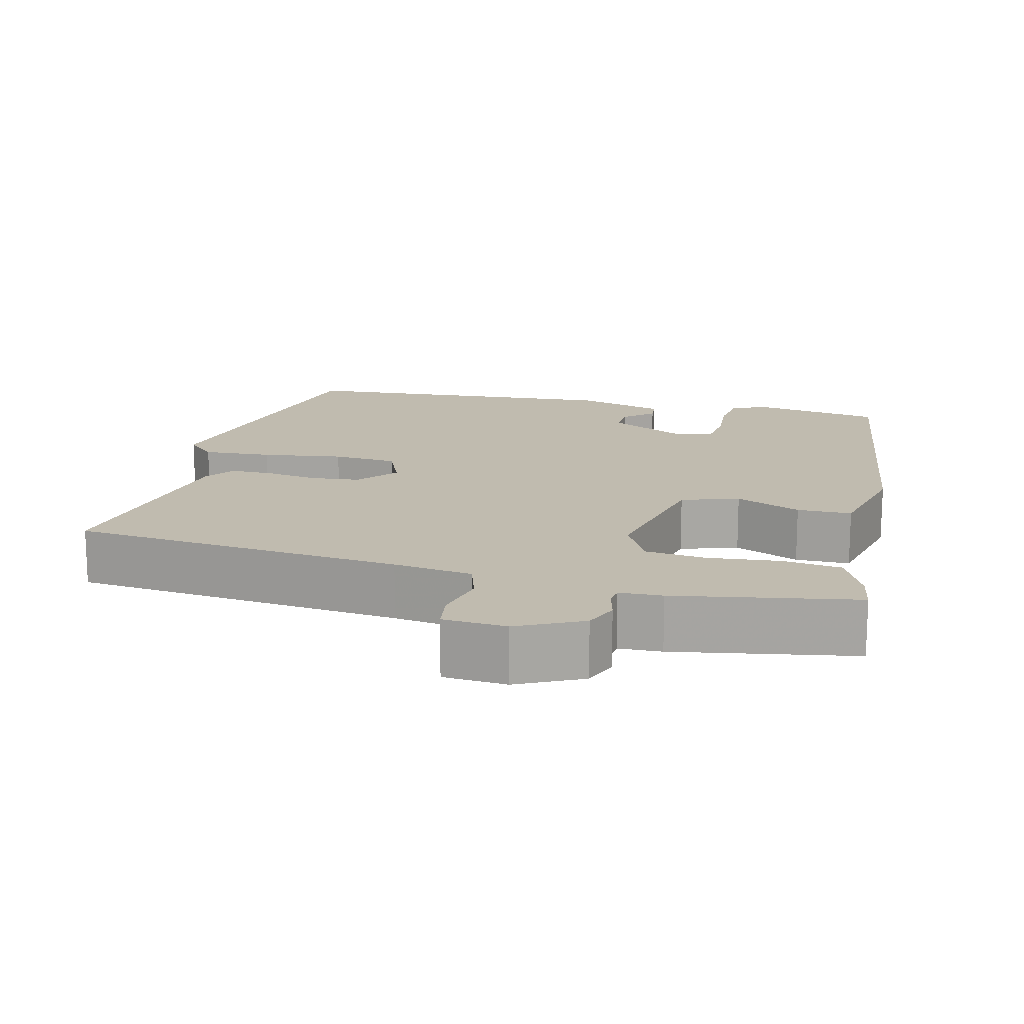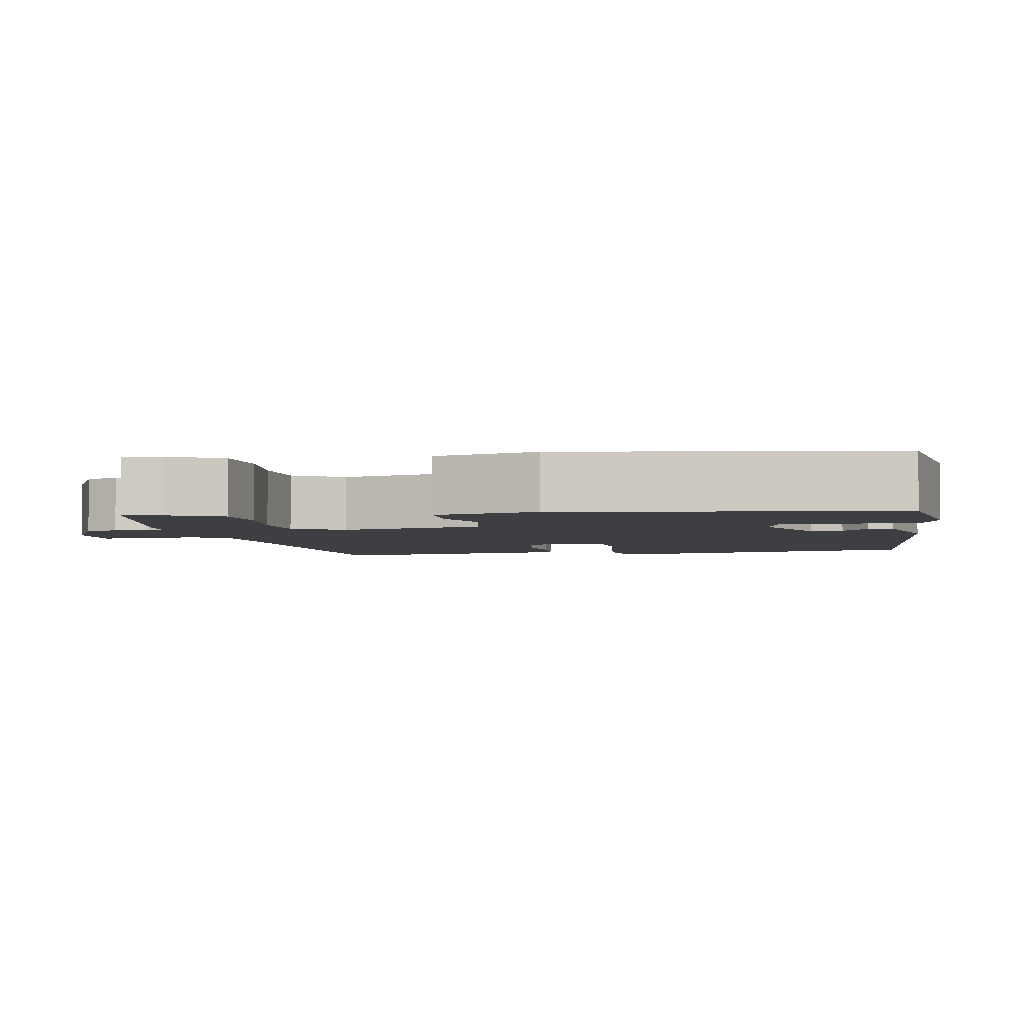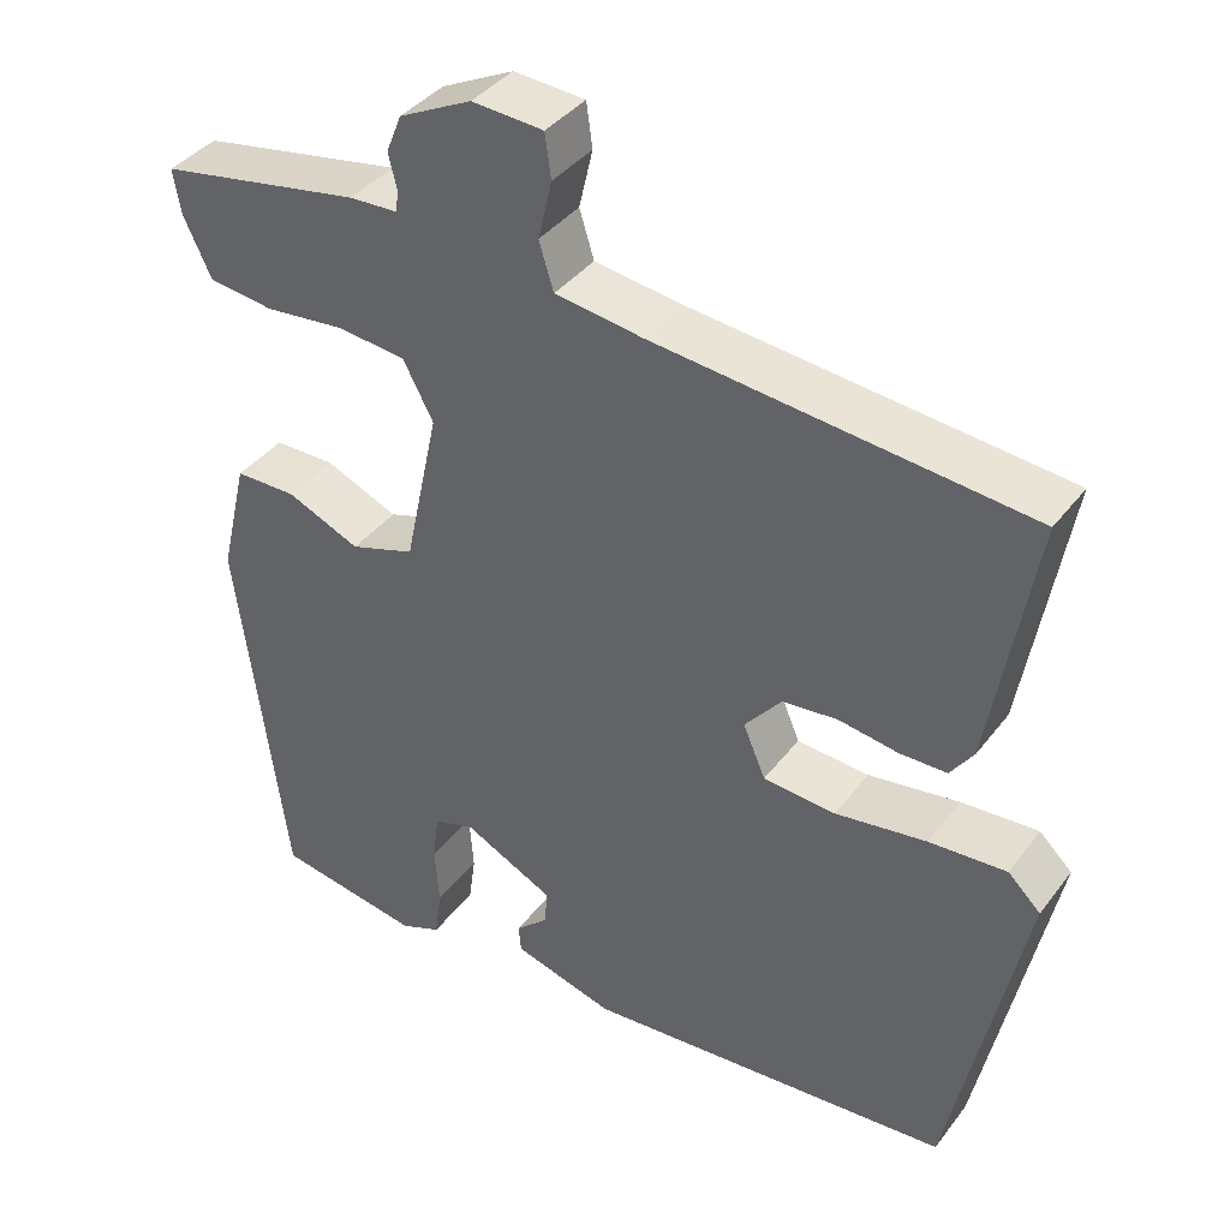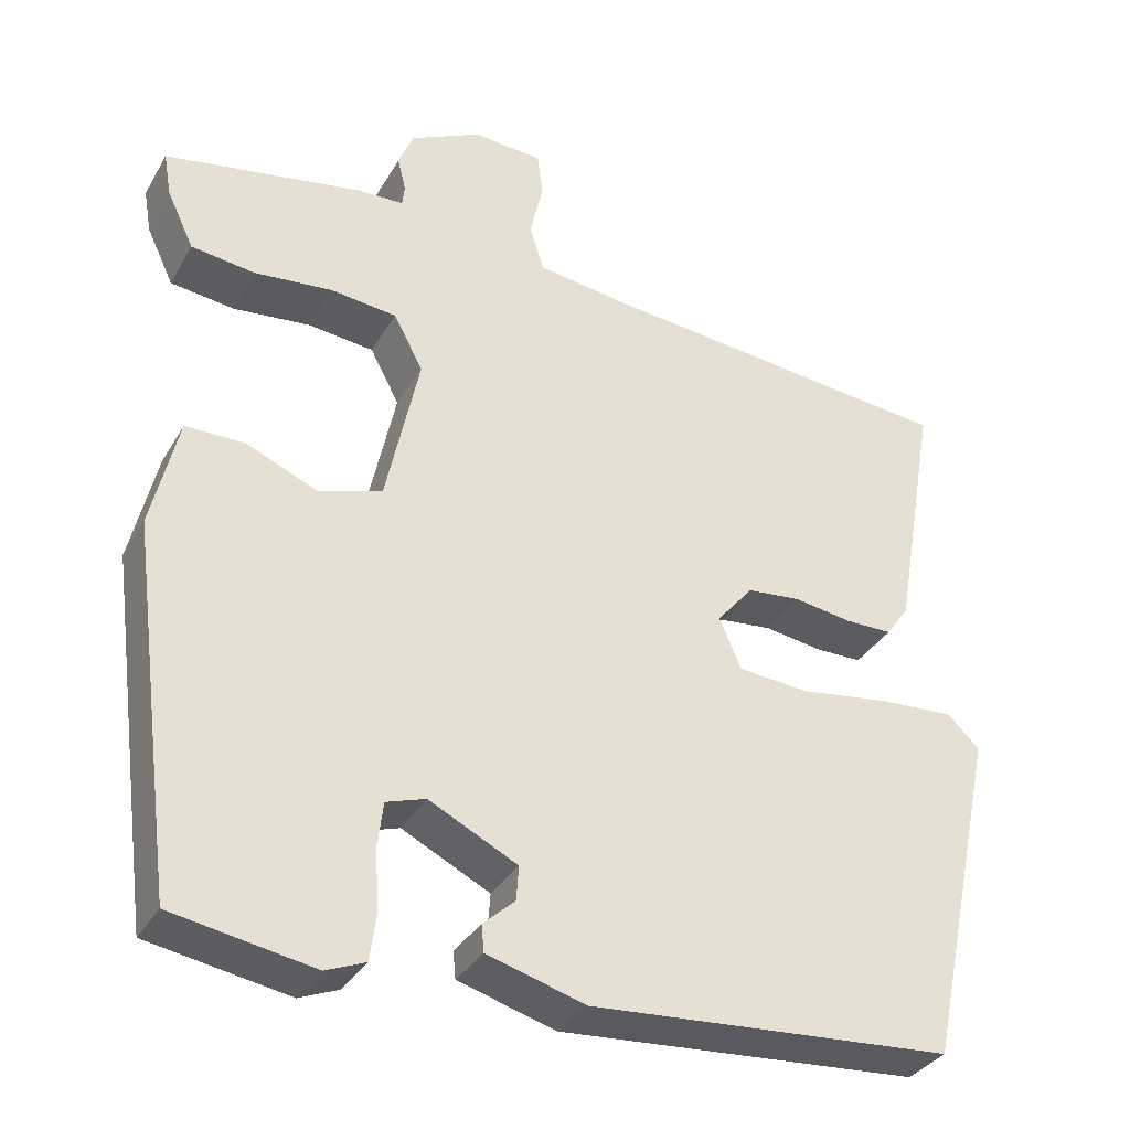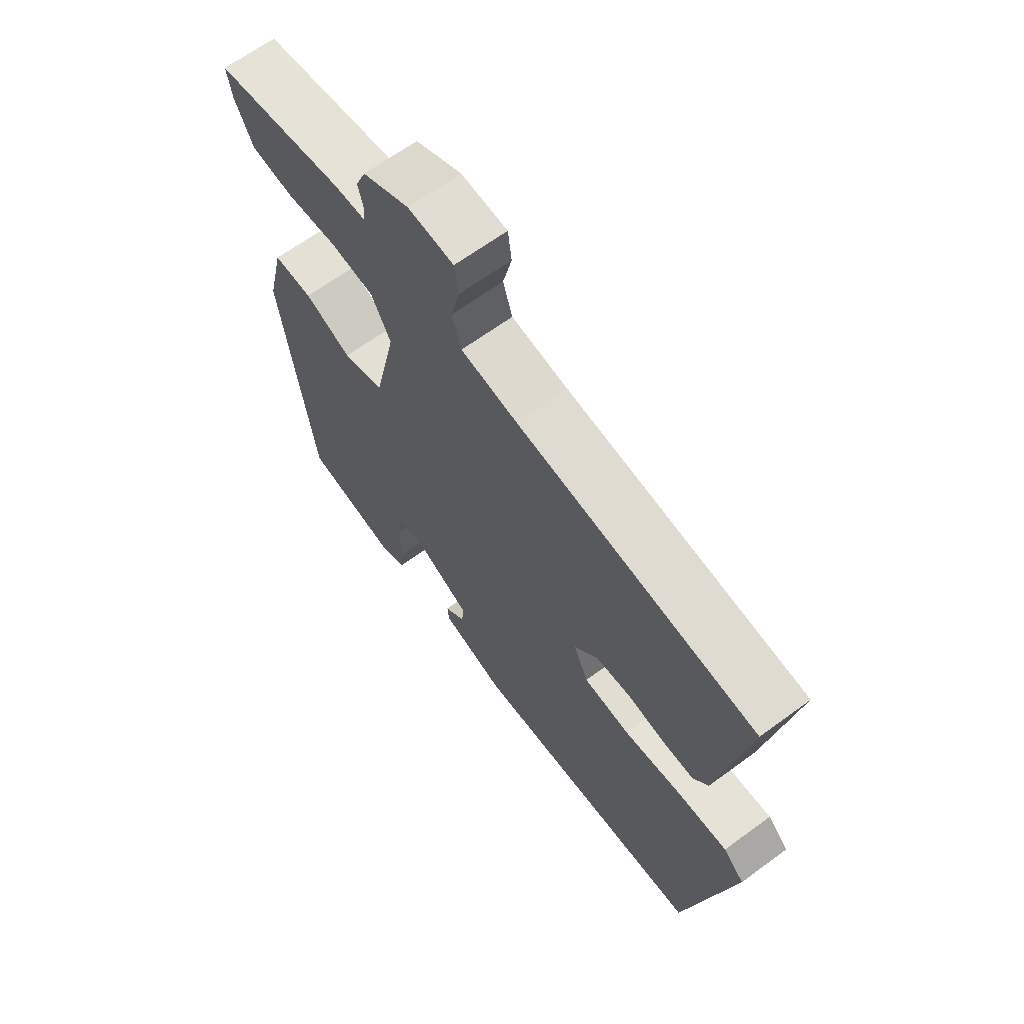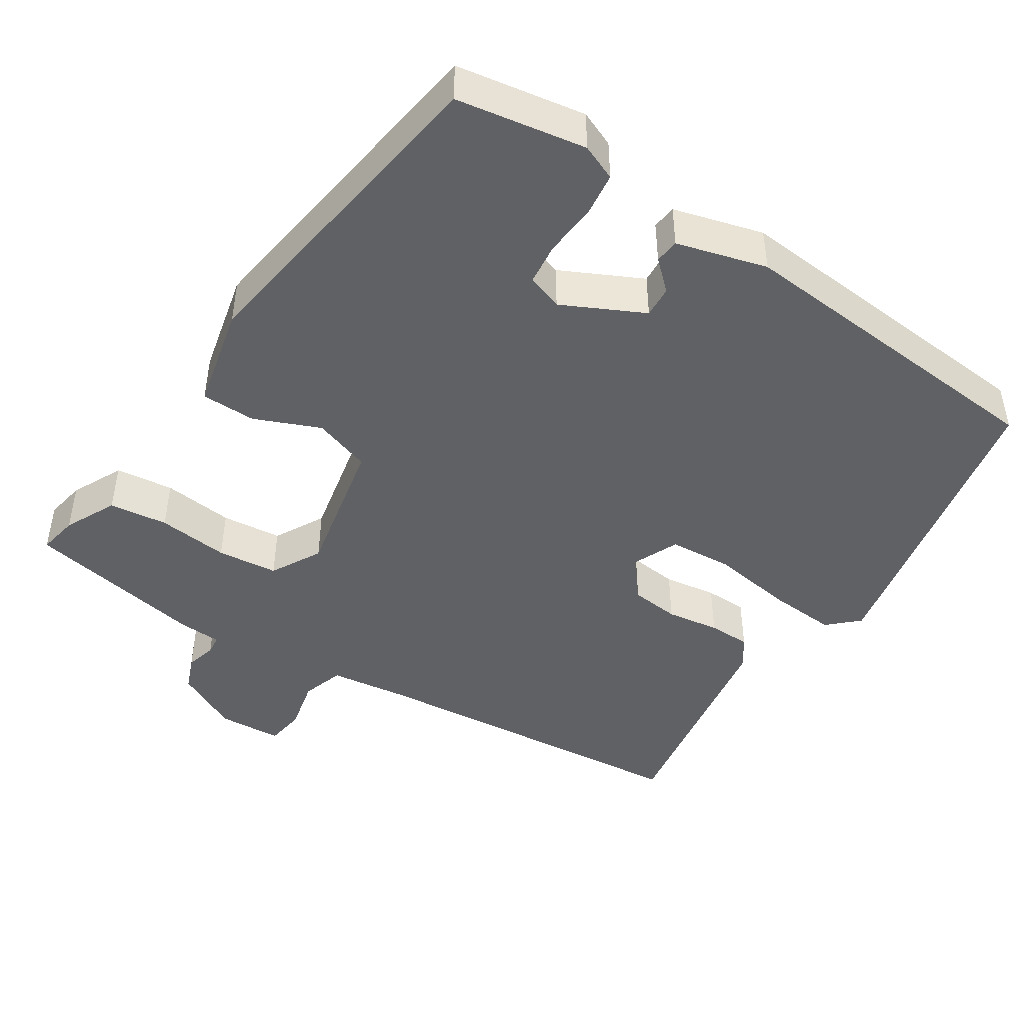
<metadata>
{"format":"obj","ext":"obj","renderer":"f3d","projection":"perspective","resolution":1024,"background":"white","views":[{"elev":15.9,"azim":13.7,"up":"+Y"},{"elev":-3.9,"azim":99.3,"up":"+Y"},{"elev":38.7,"azim":-147.0,"up":"+Z"},{"elev":-34.0,"azim":153.9,"up":"+Z"},{"elev":65.6,"azim":-126.4,"up":"+Z"},{"elev":-45.6,"azim":146.3,"up":"+Y"}]}
</metadata>
<code>
v -0.515 0.07 0.409
v -0.082 0.07 0.455
v 0.021 0.07 0.47
v 0.038 0.07 0.525
v 0.022 0.07 0.593
v 0.029 0.07 0.644
v 0.112 0.07 0.65
v 0.196 0.07 0.609
v 0.214 0.07 0.565
v 0.204 0.07 0.525
v 0.207 0.07 0.5
v 0.263 0.07 0.498
v 0.498 0.07 0.457
v 0.489 0.07 0.405
v 0.457 0.07 0.337
v 0.381 0.07 0.327
v 0.288 0.07 0.336
v 0.209 0.07 0.327
v 0.174 0.07 0.261
v 0.214 0.07 0.077
v 0.289 0.07 0.053
v 0.374 0.07 0.09
v 0.445 0.07 0.09
v 0.477 0.07 -0.044
v 0.421 0.07 -0.477
v 0.253 0.07 -0.507
v 0.206 0.07 -0.488
v 0.198 0.07 -0.431
v 0.203 0.07 -0.362
v 0.196 0.07 -0.307
v 0.149 0.07 -0.292
v 0.044 0.07 -0.345
v 0.047 0.07 -0.386
v 0.085 0.07 -0.42
v 0.082 0.07 -0.452
v -0.035 0.07 -0.486
v -0.465 0.07 -0.456
v -0.55 0.07 -0.055
v -0.512 0.07 -0.018
v -0.422 0.07 -0.023
v -0.316 0.07 -0.038
v -0.232 0.07 -0.031
v -0.206 0.07 0.03
v -0.249 0.07 0.081
v -0.313 0.07 0.087
v -0.382 0.07 0.076
v -0.437 0.07 0.076
v -0.464 0.07 0.114
v -0.515 0 0.409
v -0.082 0 0.455
v 0.021 0 0.47
v 0.038 0 0.525
v 0.022 0 0.593
v 0.029 0 0.644
v 0.112 0 0.65
v 0.196 0 0.609
v 0.214 0 0.565
v 0.204 0 0.525
v 0.207 0 0.5
v 0.263 0 0.498
v 0.498 0 0.457
v 0.489 0 0.405
v 0.457 0 0.337
v 0.381 0 0.327
v 0.288 0 0.336
v 0.209 0 0.327
v 0.174 0 0.261
v 0.214 0 0.077
v 0.289 0 0.053
v 0.374 0 0.09
v 0.445 0 0.09
v 0.477 0 -0.044
v 0.421 0 -0.477
v 0.253 0 -0.507
v 0.206 0 -0.488
v 0.198 0 -0.431
v 0.203 0 -0.362
v 0.196 0 -0.307
v 0.149 0 -0.292
v 0.044 0 -0.345
v 0.047 0 -0.386
v 0.085 0 -0.42
v 0.082 0 -0.452
v -0.035 0 -0.486
v -0.465 0 -0.456
v -0.55 0 -0.055
v -0.512 0 -0.018
v -0.422 0 -0.023
v -0.316 0 -0.038
v -0.232 0 -0.031
v -0.206 0 0.03
v -0.249 0 0.081
v -0.313 0 0.087
v -0.382 0 0.076
v -0.437 0 0.076
v -0.464 0 0.114
f 48 1 2
f 47 48 2
f 46 47 2
f 45 46 2
f 44 45 2 3
f 43 44 3
f 42 43 3
f 39 40 41
f 38 39 41
f 37 38 41
f 36 37 41
f 35 36 41
f 35 41 42
f 33 34 35
f 33 35 42
f 32 33 42
f 31 32 42 3
f 27 28 29
f 26 27 29
f 25 26 29
f 24 25 29
f 23 24 29
f 22 23 29
f 21 22 29
f 20 21 29 30
f 31 3 4
f 30 31 4
f 20 30 4
f 19 20 4
f 15 16 17
f 14 15 17
f 13 14 17
f 12 13 17
f 11 12 17
f 11 17 18
f 5 6 7
f 4 5 7
f 19 4 7
f 18 19 7
f 11 18 7
f 10 11 7
f 7 8 9 10
f 50 49 96
f 50 96 95
f 50 95 94
f 50 94 93
f 51 50 93 92
f 51 92 91
f 51 91 90
f 89 88 87
f 89 87 86
f 89 86 85
f 89 85 84
f 89 84 83
f 90 89 83
f 83 82 81
f 90 83 81
f 90 81 80
f 51 90 80 79
f 77 76 75
f 77 75 74
f 77 74 73
f 77 73 72
f 77 72 71
f 77 71 70
f 77 70 69
f 78 77 69 68
f 52 51 79
f 52 79 78
f 52 78 68
f 52 68 67
f 65 64 63
f 65 63 62
f 65 62 61
f 65 61 60
f 65 60 59
f 66 65 59
f 55 54 53
f 55 53 52
f 55 52 67
f 55 67 66
f 55 66 59
f 55 59 58
f 58 57 56 55
f 1 49 50 2
f 2 50 51 3
f 3 51 52 4
f 4 52 53 5
f 5 53 54 6
f 6 54 55 7
f 7 55 56 8
f 8 56 57 9
f 9 57 58 10
f 10 58 59 11
f 11 59 60 12
f 12 60 61 13
f 13 61 62 14
f 14 62 63 15
f 15 63 64 16
f 16 64 65 17
f 17 65 66 18
f 18 66 67 19
f 19 67 68 20
f 20 68 69 21
f 21 69 70 22
f 22 70 71 23
f 23 71 72 24
f 24 72 73 25
f 25 73 74 26
f 26 74 75 27
f 27 75 76 28
f 28 76 77 29
f 29 77 78 30
f 30 78 79 31
f 31 79 80 32
f 32 80 81 33
f 33 81 82 34
f 34 82 83 35
f 35 83 84 36
f 36 84 85 37
f 37 85 86 38
f 38 86 87 39
f 39 87 88 40
f 40 88 89 41
f 41 89 90 42
f 42 90 91 43
f 43 91 92 44
f 44 92 93 45
f 45 93 94 46
f 46 94 95 47
f 47 95 96 48
f 48 96 49 1

</code>
